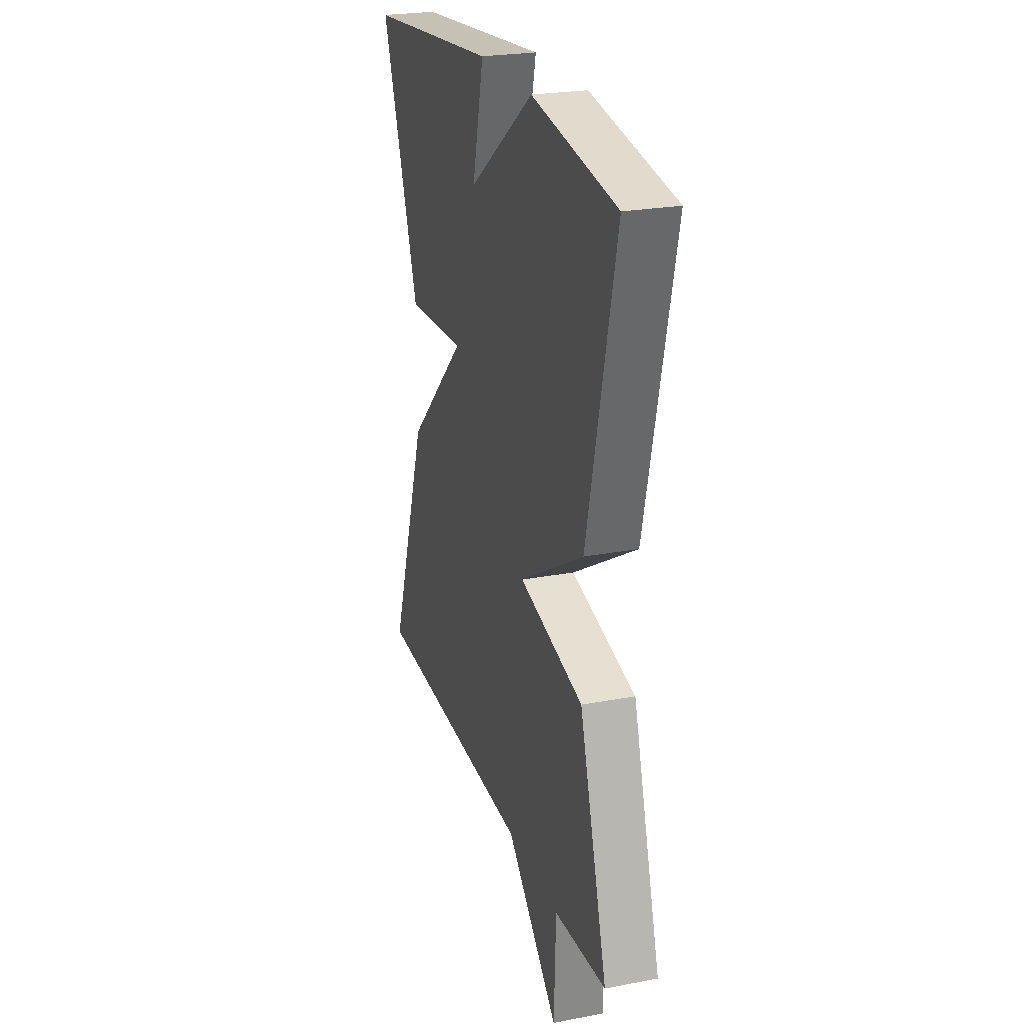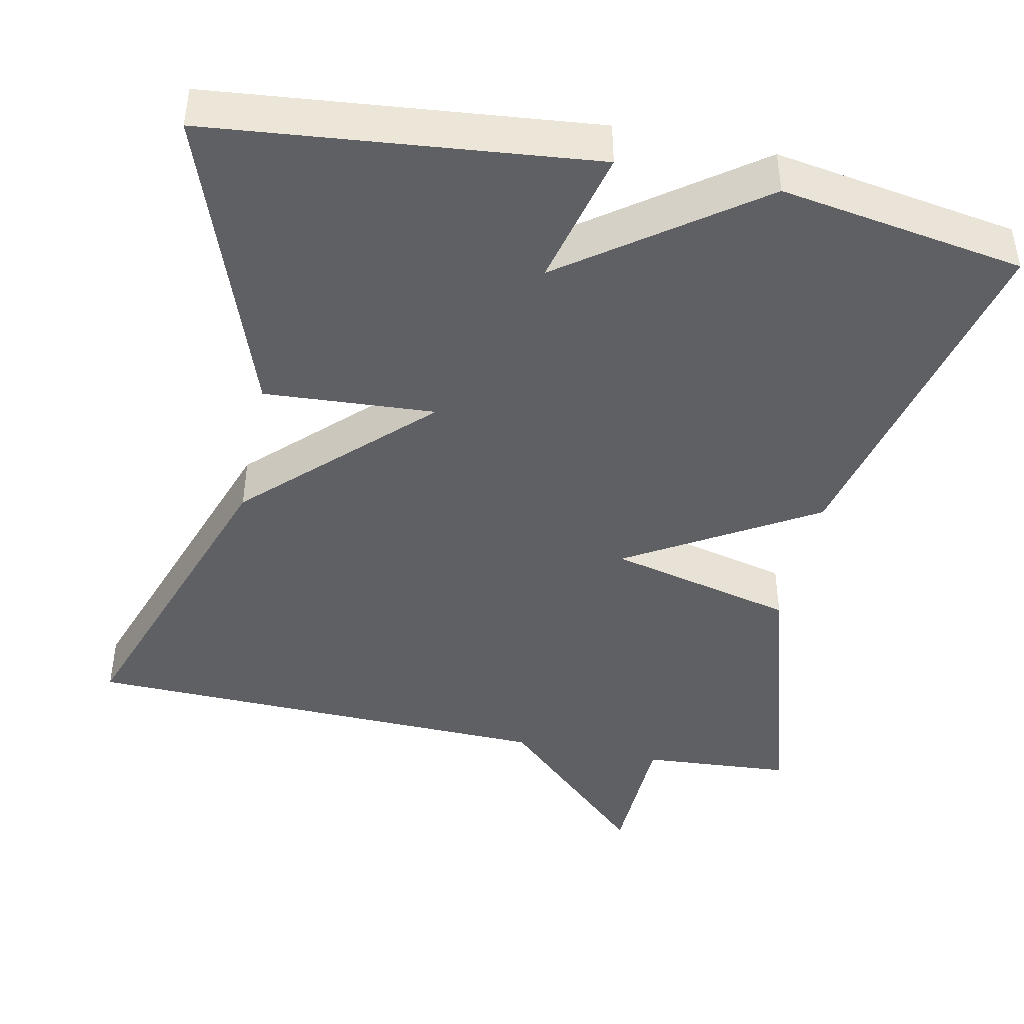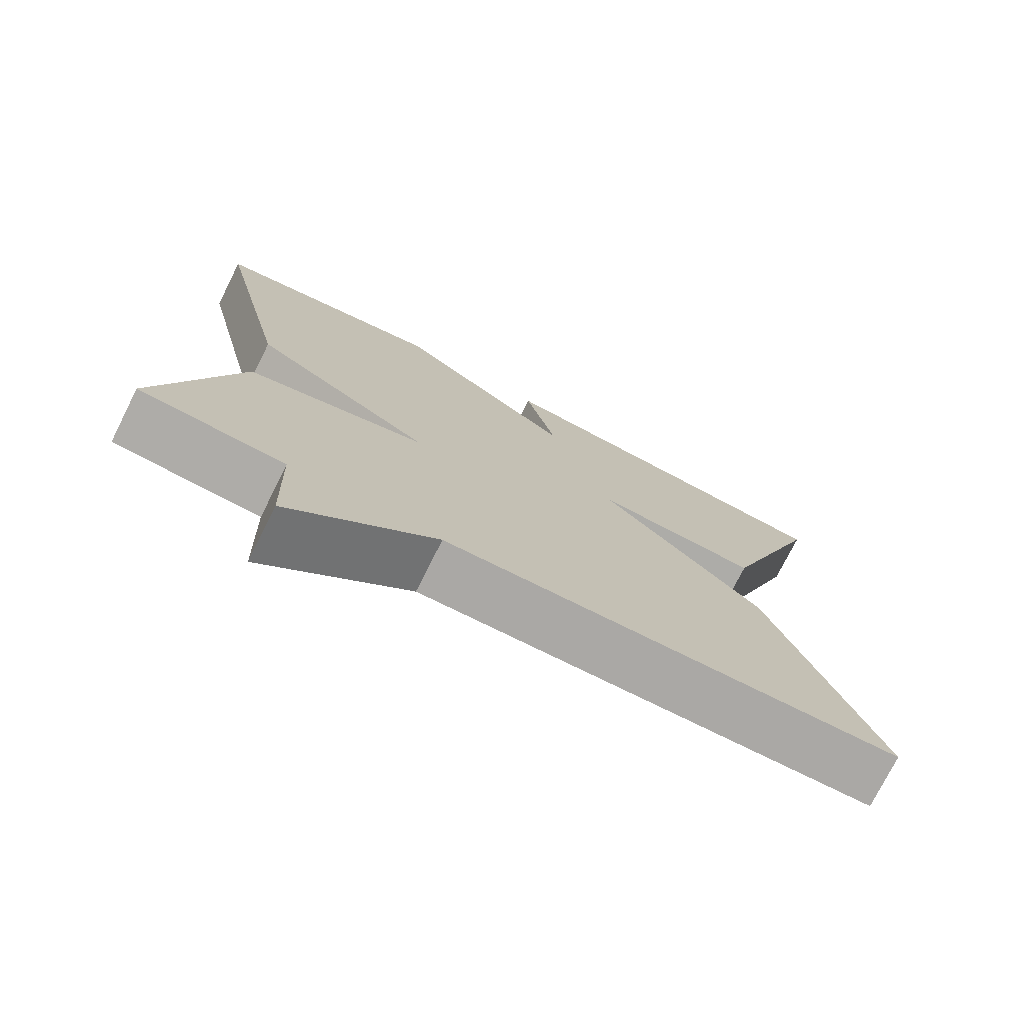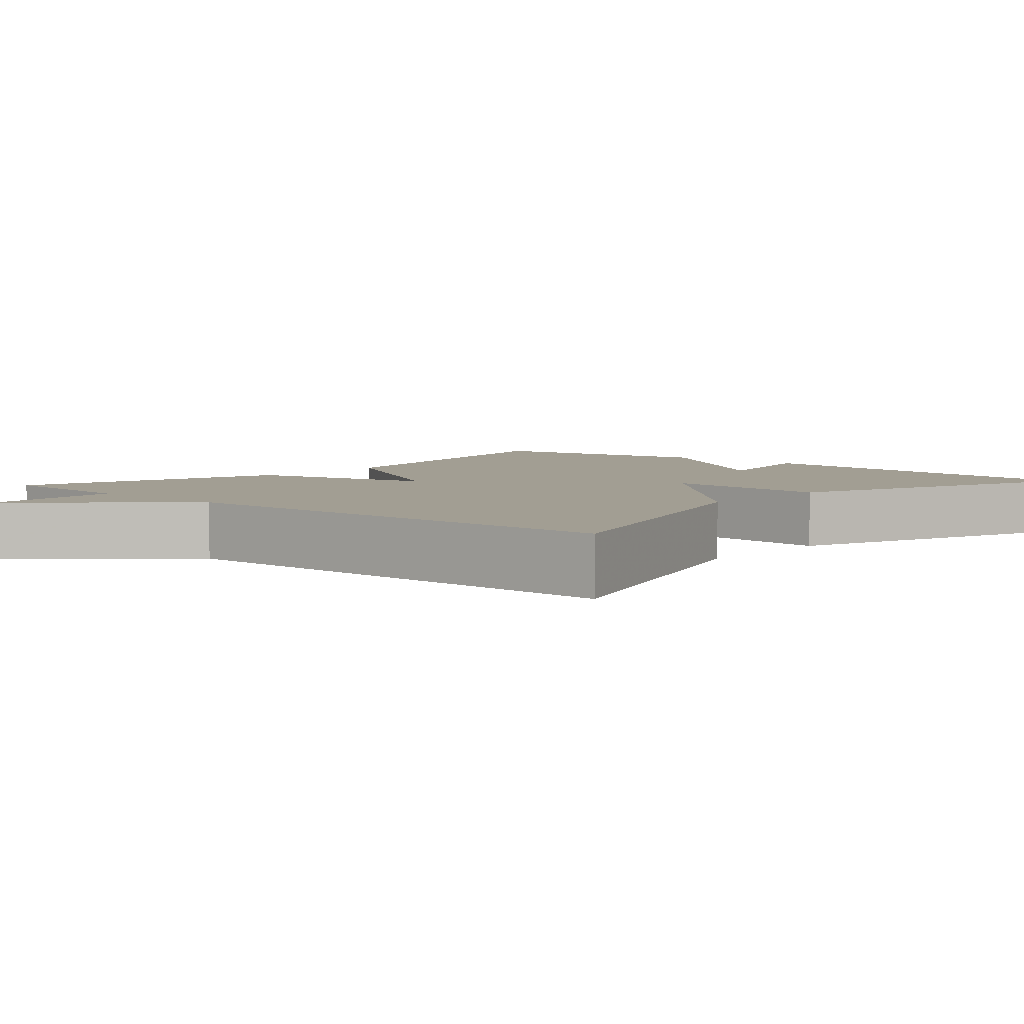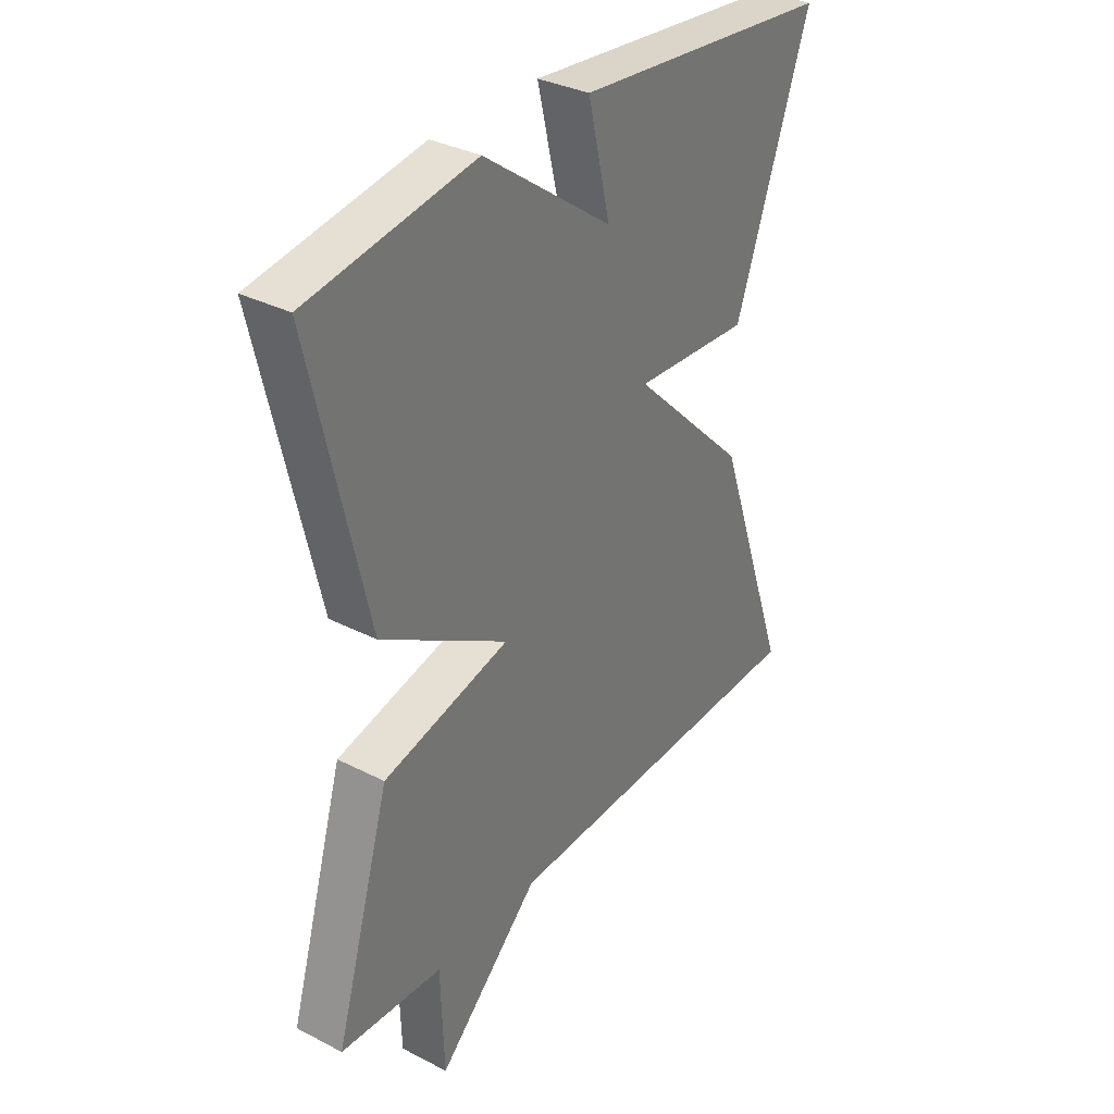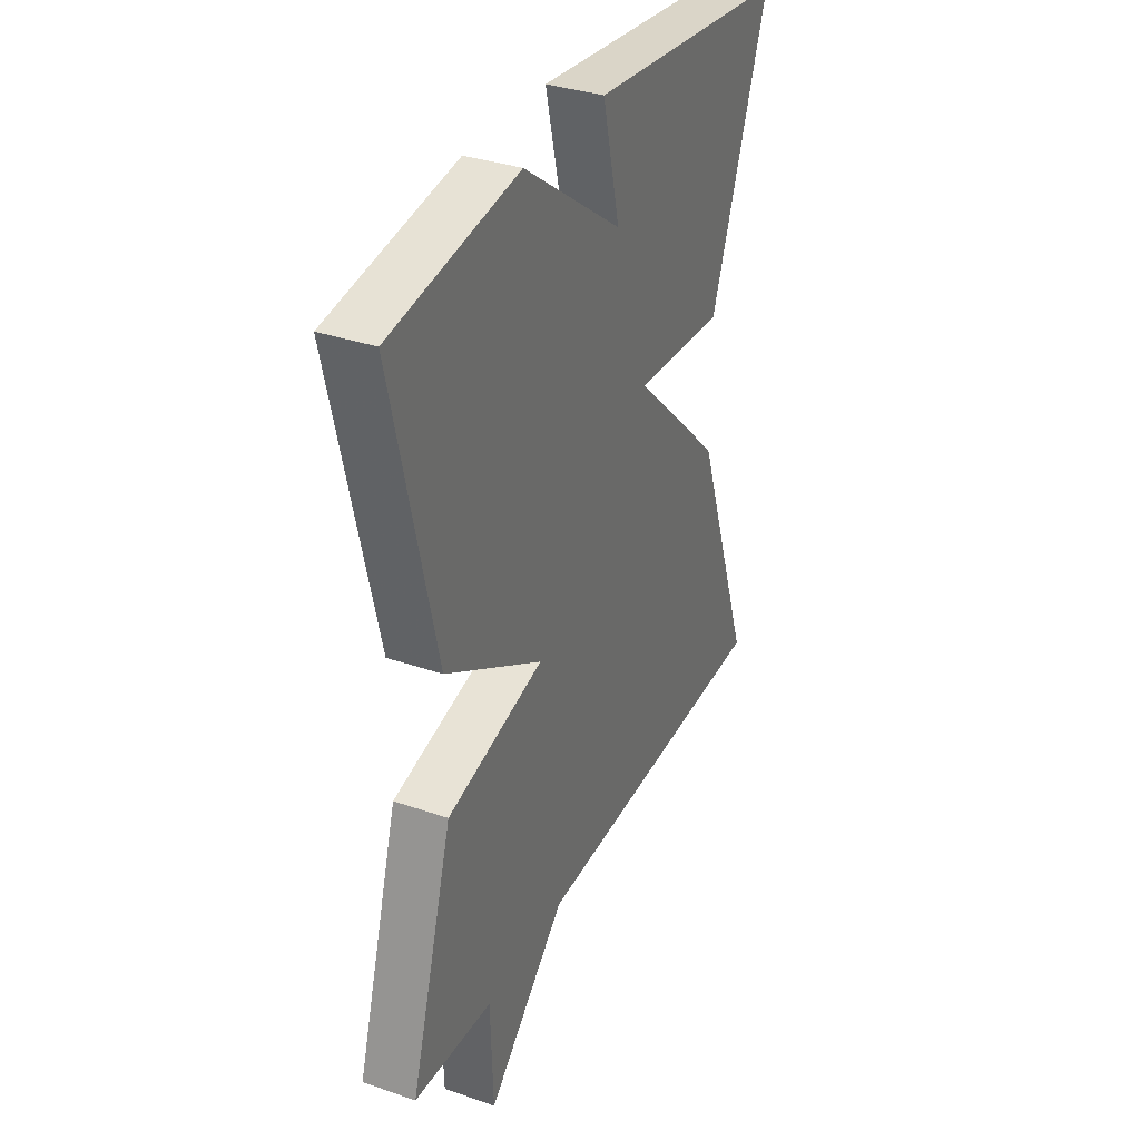
<metadata>
{"format":"obj","ext":"obj","renderer":"f3d","projection":"perspective","resolution":1024,"background":"white","views":[{"elev":24.6,"azim":72.7,"up":"+Z"},{"elev":-44.1,"azim":-11.9,"up":"+Y"},{"elev":-75.6,"azim":153.3,"up":"+Z"},{"elev":5.1,"azim":-138.2,"up":"+Y"},{"elev":33.7,"azim":125.0,"up":"+Z"},{"elev":34.3,"azim":115.0,"up":"+Z"}]}
</metadata>
<code>
v 0.5 0.07 0.5
v 0.396 0.07 0.047
v 0.157 0.07 -0.096
v 0.396 0.07 -0.153
v 0.5 0.07 -0.5
v 0.308 0.07 -0.514
v 0.302 0.07 -0.696
v 0.108 0.07 -0.514
v -0.5 0.07 -0.5
v -0.359 0.07 -0.093
v -0.14 0.07 0.121
v -0.359 0.07 0.107
v -0.5 0.07 0.5
v -0.012 0.07 0.55
v -0.054 0.07 0.373
v 0.188 0.07 0.55
v 0.5 0 0.5
v 0.396 0 0.047
v 0.157 0 -0.096
v 0.396 0 -0.153
v 0.5 0 -0.5
v 0.308 0 -0.514
v 0.302 0 -0.696
v 0.108 0 -0.514
v -0.5 0 -0.5
v -0.359 0 -0.093
v -0.14 0 0.121
v -0.359 0 0.107
v -0.5 0 0.5
v -0.012 0 0.55
v -0.054 0 0.373
v 0.188 0 0.55
f 1 2 3
f 16 1 3
f 15 16 3
f 13 14 15
f 12 13 15
f 11 12 15
f 11 15 3
f 10 11 3
f 9 10 3
f 8 9 3
f 6 7 8 3
f 3 4 5 6
f 19 18 17
f 19 17 32
f 19 32 31
f 31 30 29
f 31 29 28
f 31 28 27
f 19 31 27
f 19 27 26
f 19 26 25
f 19 25 24
f 19 24 23 22
f 22 21 20 19
f 1 17 18 2
f 2 18 19 3
f 3 19 20 4
f 4 20 21 5
f 5 21 22 6
f 6 22 23 7
f 7 23 24 8
f 8 24 25 9
f 9 25 26 10
f 10 26 27 11
f 11 27 28 12
f 12 28 29 13
f 13 29 30 14
f 14 30 31 15
f 15 31 32 16
f 16 32 17 1

</code>
